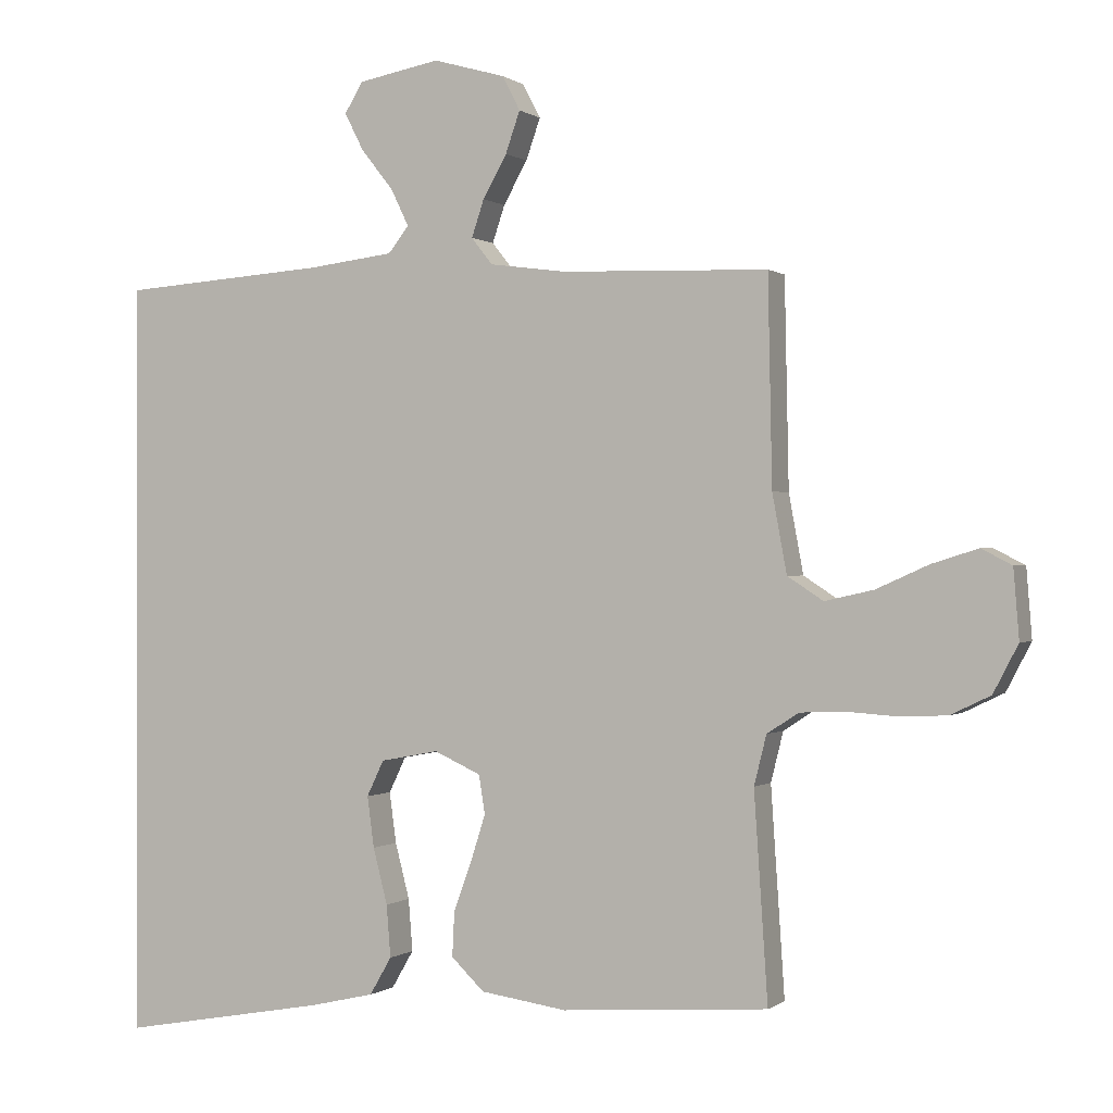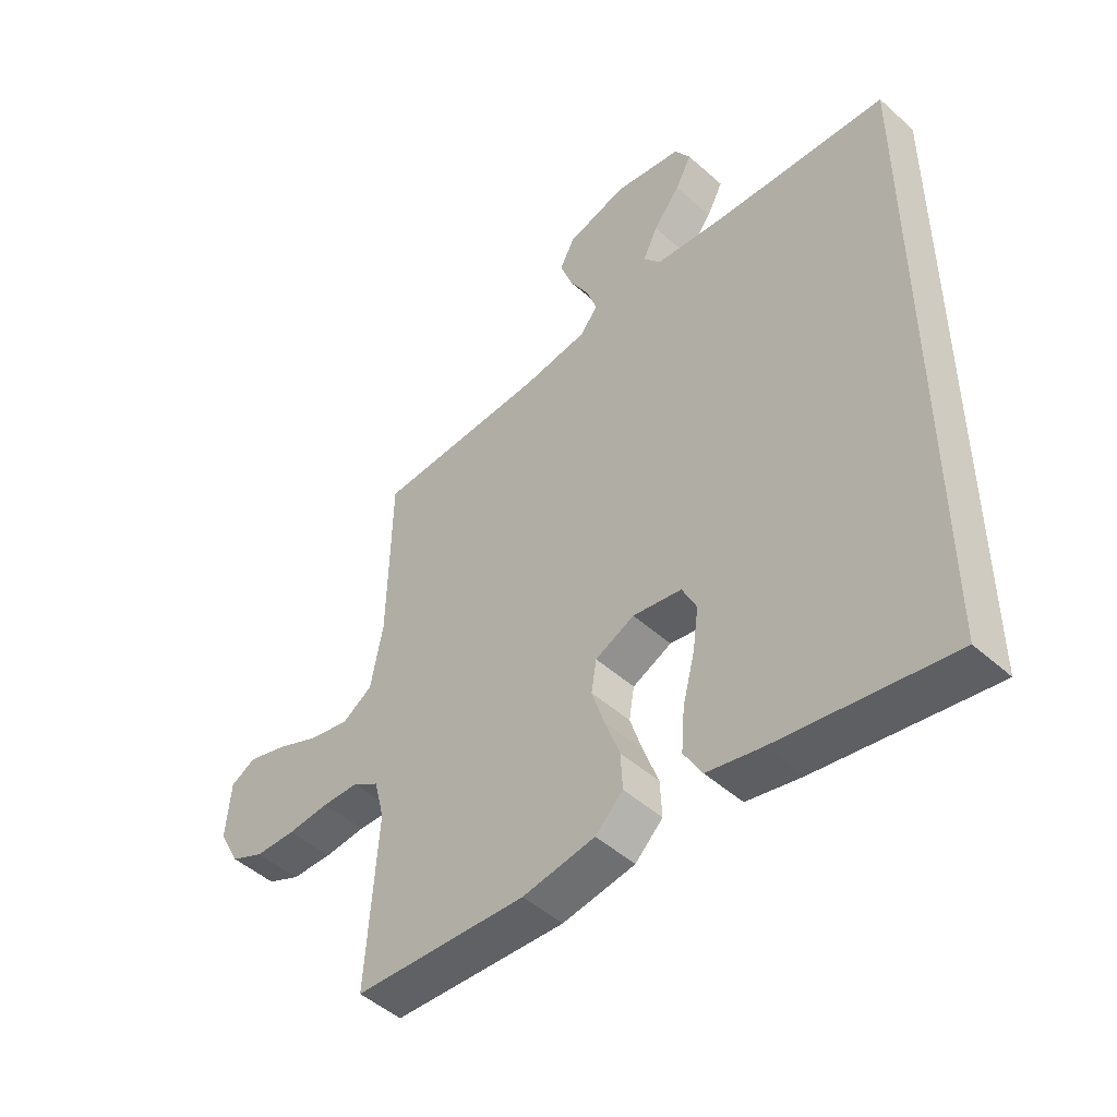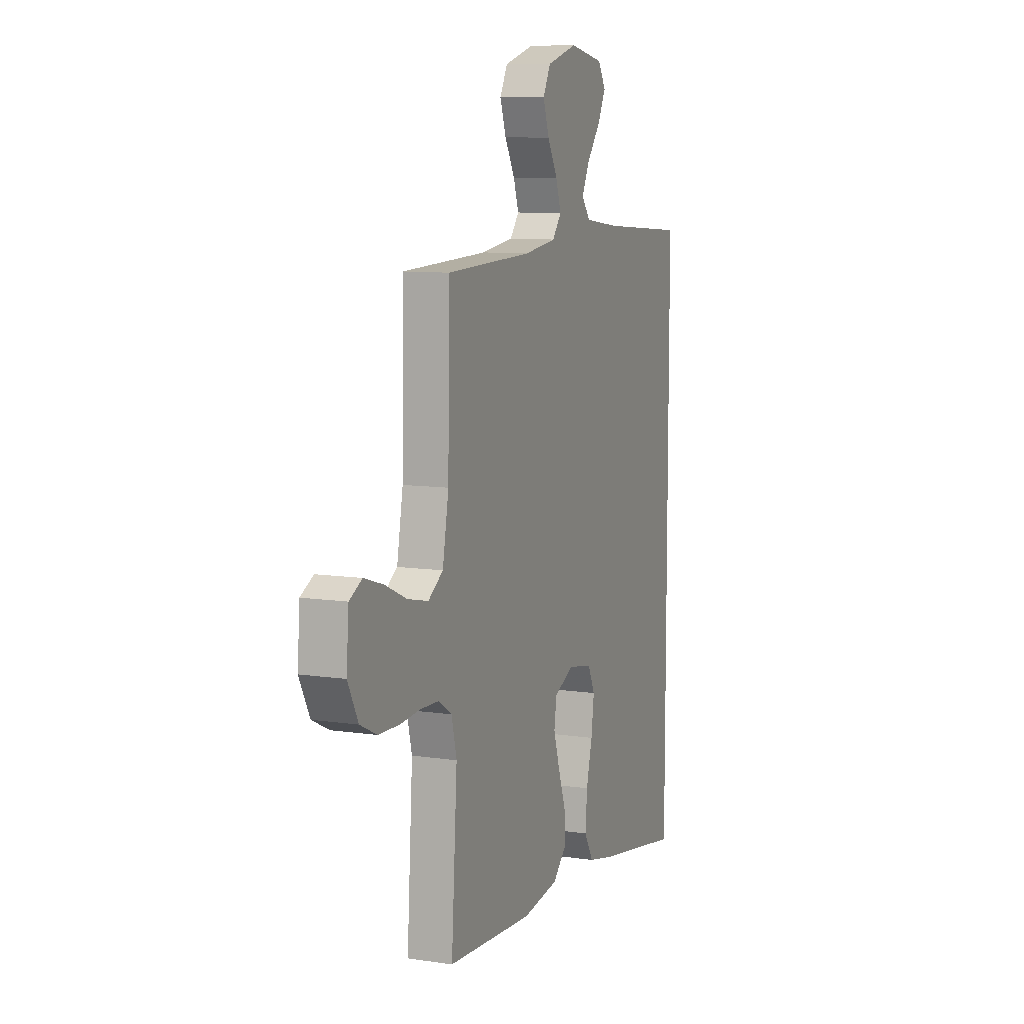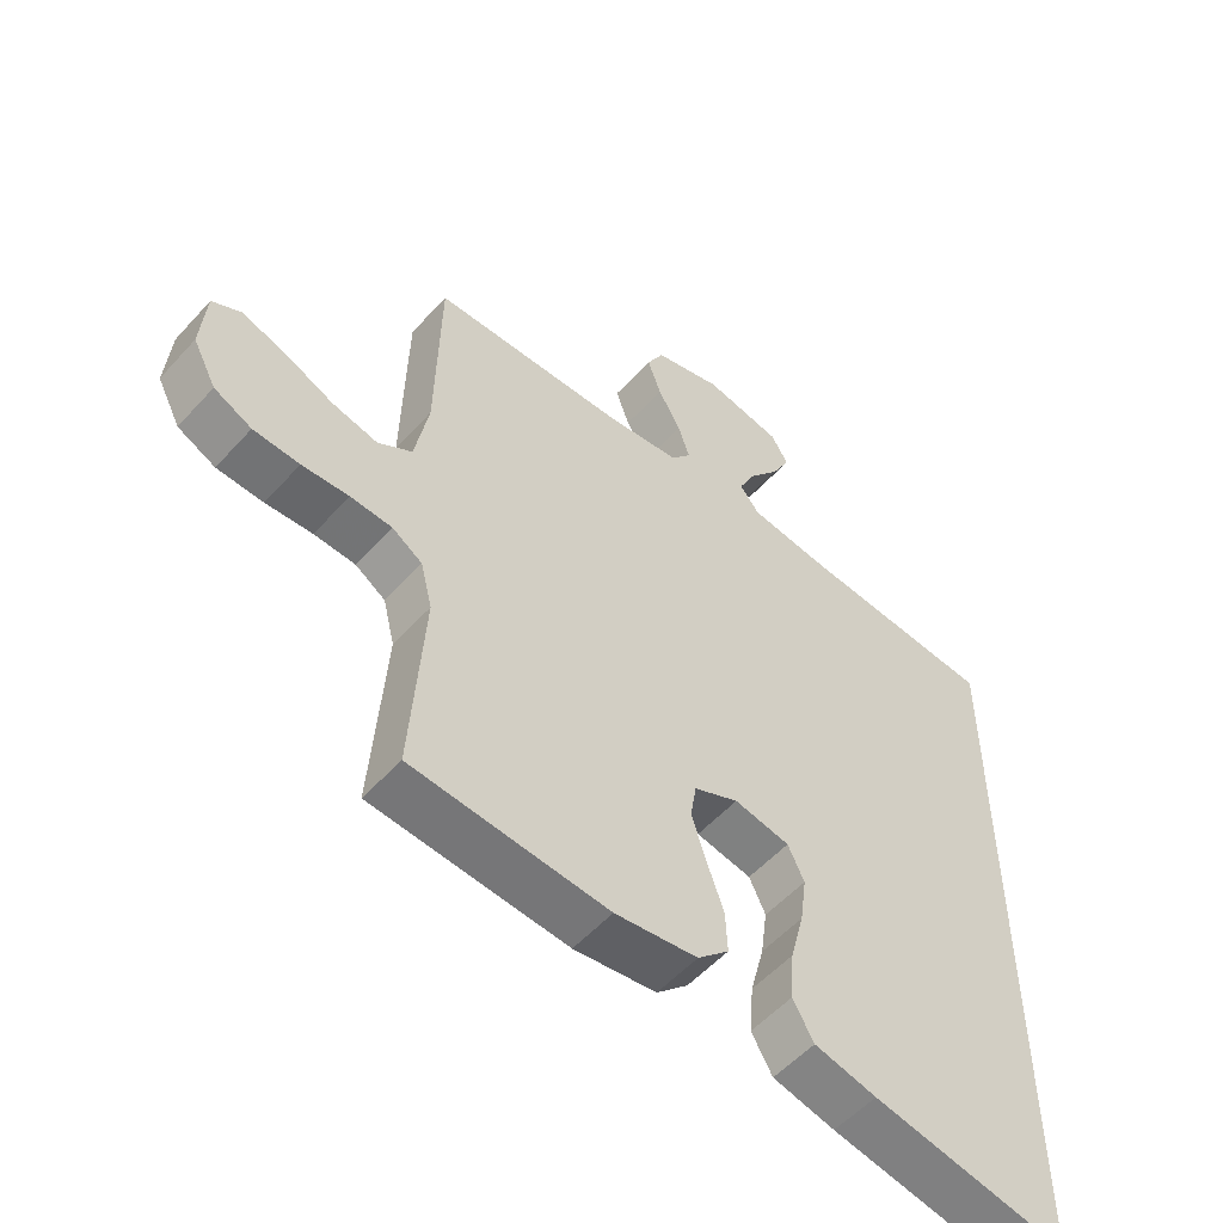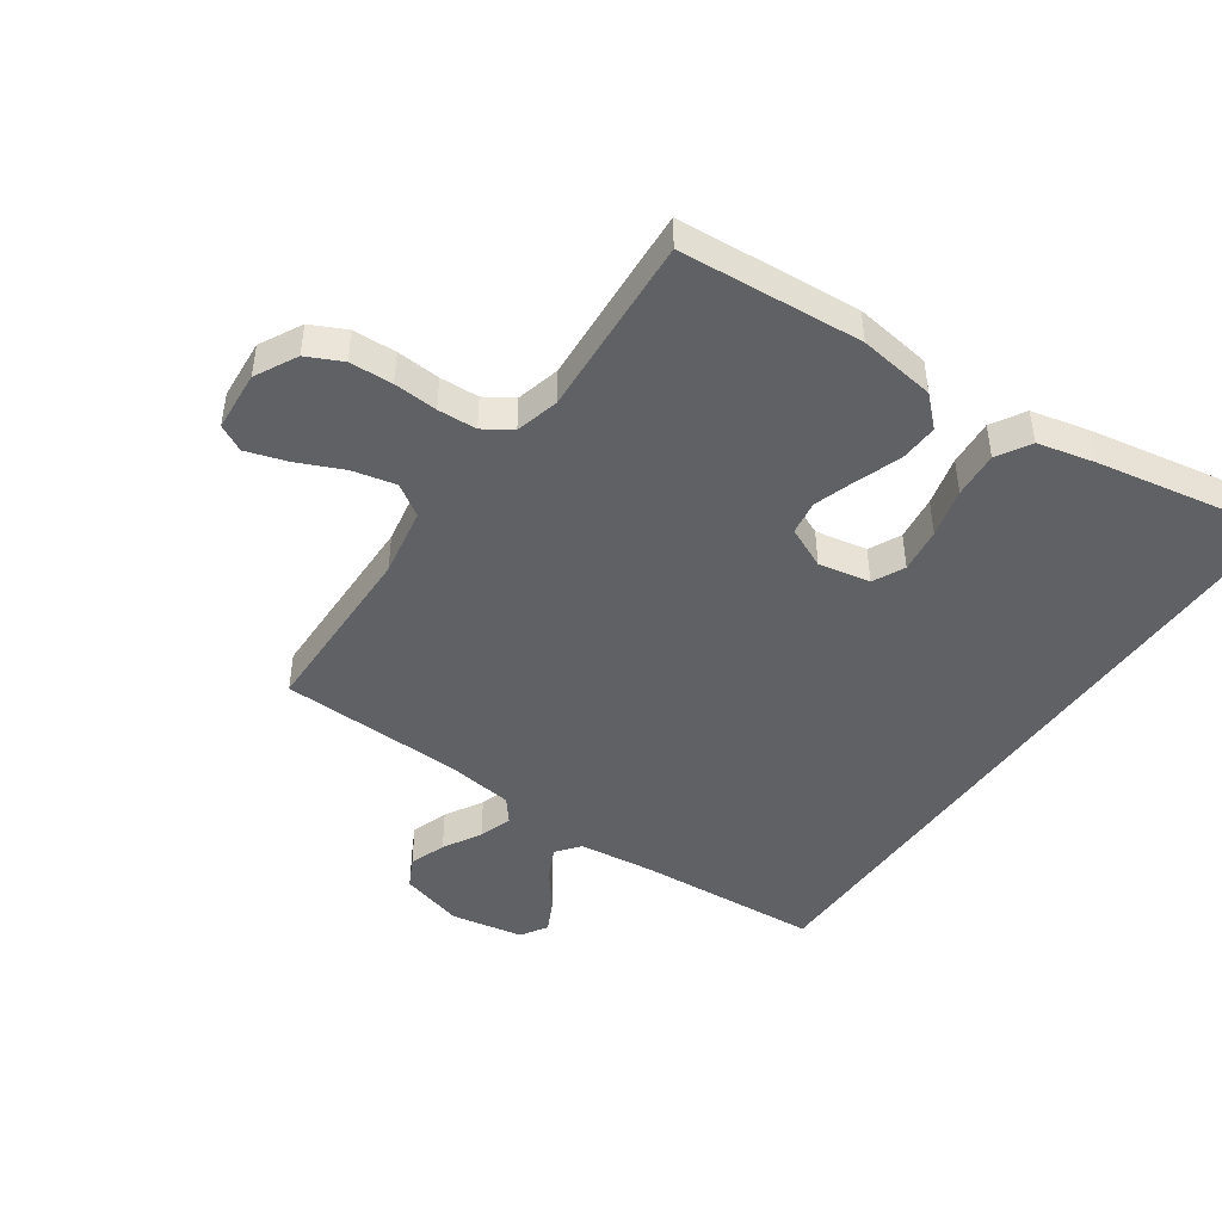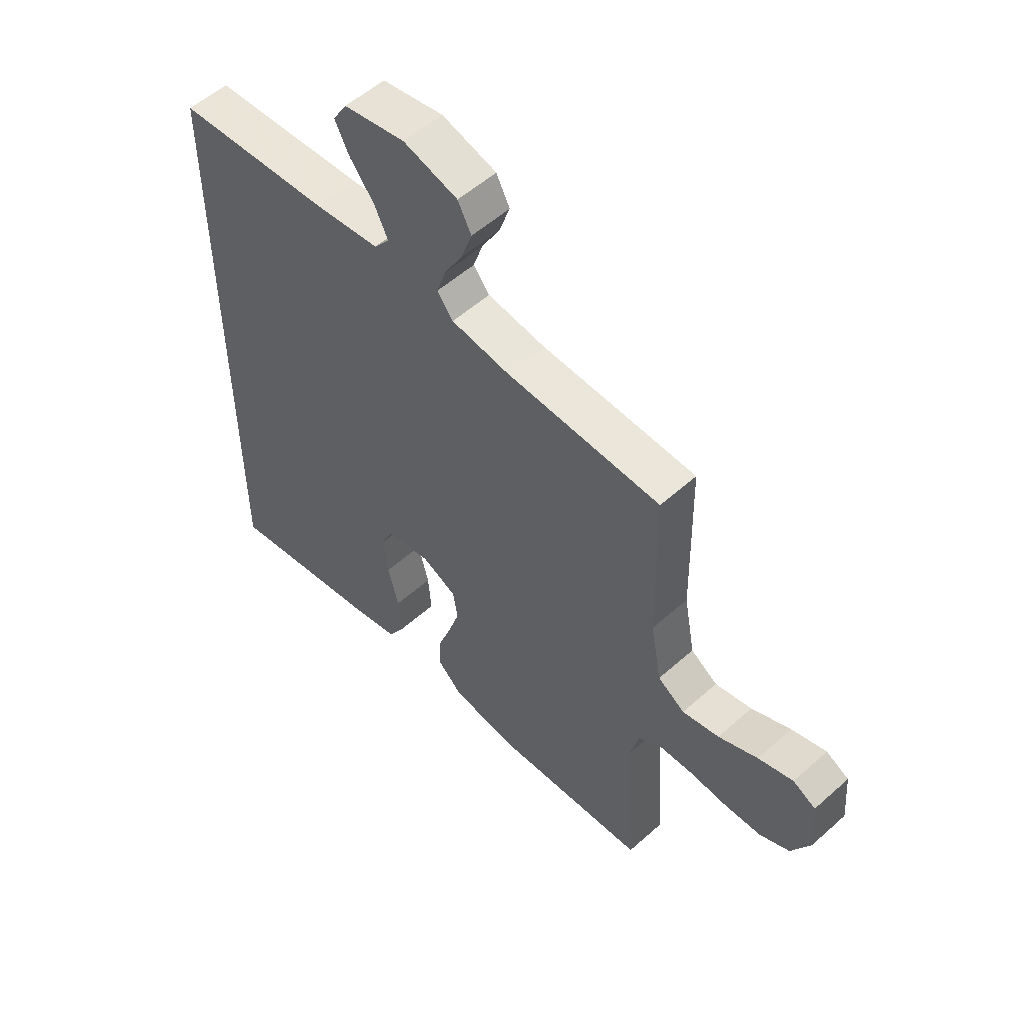
<metadata>
{"format":"obj","ext":"obj","renderer":"f3d","projection":"perspective","resolution":1024,"background":"white","views":[{"elev":0.0,"azim":23.7,"up":"+Z"},{"elev":-48.5,"azim":-134.8,"up":"+Z"},{"elev":9.4,"azim":111.4,"up":"+Z"},{"elev":-54.5,"azim":138.9,"up":"+Z"},{"elev":-45.8,"azim":145.1,"up":"+Y"},{"elev":54.8,"azim":46.7,"up":"+Z"}]}
</metadata>
<code>
v 0.5 0.07 -0.5
v 0.2 0.07 -0.522
v 0.074 0.07 -0.504
v 0.026 0.07 -0.458
v 0.029 0.07 -0.394
v 0.055 0.07 -0.322
v 0.077 0.07 -0.253
v 0.068 0.07 -0.197
v 0 0.07 -0.166
v -0.085 0.07 -0.182
v -0.11 0.07 -0.234
v -0.1 0.07 -0.308
v -0.079 0.07 -0.389
v -0.073 0.07 -0.465
v -0.105 0.07 -0.52
v -0.2 0.07 -0.542
v -0.5 0.07 -0.596
v -0.5 0.07 0.512
v -0.2 0.07 0.533
v -0.075 0.07 0.548
v -0.045 0.07 0.586
v -0.071 0.07 0.64
v -0.118 0.07 0.699
v -0.146 0.07 0.754
v -0.119 0.07 0.798
v 0 0.07 0.82
v 0.105 0.07 0.79
v 0.131 0.07 0.74
v 0.11 0.07 0.68
v 0.075 0.07 0.618
v 0.057 0.07 0.564
v 0.088 0.07 0.525
v 0.2 0.07 0.51
v 0.5 0.07 0.5
v 0.506 0.07 0.2
v 0.527 0.07 0.086
v 0.579 0.07 0.052
v 0.65 0.07 0.068
v 0.726 0.07 0.102
v 0.793 0.07 0.123
v 0.837 0.07 0.1
v 0.845 0.07 0
v 0.809 0.07 -0.069
v 0.751 0.07 -0.097
v 0.68 0.07 -0.1
v 0.608 0.07 -0.095
v 0.544 0.07 -0.098
v 0.498 0.07 -0.128
v 0.48 0.07 -0.2
v 0.5 0 -0.5
v 0.2 0 -0.522
v 0.074 0 -0.504
v 0.026 0 -0.458
v 0.029 0 -0.394
v 0.055 0 -0.322
v 0.077 0 -0.253
v 0.068 0 -0.197
v 0 0 -0.166
v -0.085 0 -0.182
v -0.11 0 -0.234
v -0.1 0 -0.308
v -0.079 0 -0.389
v -0.073 0 -0.465
v -0.105 0 -0.52
v -0.2 0 -0.542
v -0.5 0 -0.596
v -0.5 0 0.512
v -0.2 0 0.533
v -0.075 0 0.548
v -0.045 0 0.586
v -0.071 0 0.64
v -0.118 0 0.699
v -0.146 0 0.754
v -0.119 0 0.798
v 0 0 0.82
v 0.105 0 0.79
v 0.131 0 0.74
v 0.11 0 0.68
v 0.075 0 0.618
v 0.057 0 0.564
v 0.088 0 0.525
v 0.2 0 0.51
v 0.5 0 0.5
v 0.506 0 0.2
v 0.527 0 0.086
v 0.579 0 0.052
v 0.65 0 0.068
v 0.726 0 0.102
v 0.793 0 0.123
v 0.837 0 0.1
v 0.845 0 0
v 0.809 0 -0.069
v 0.751 0 -0.097
v 0.68 0 -0.1
v 0.608 0 -0.095
v 0.544 0 -0.098
v 0.498 0 -0.128
v 0.48 0 -0.2
f 43 44 45 46
f 43 46 47
f 42 43 47
f 41 42 47
f 38 39 40 41
f 37 38 41 47
f 36 37 47 48
f 33 34 35
f 32 33 35 36
f 27 28 29 30
f 27 30 31
f 26 27 31
f 25 26 31
f 22 23 24 25
f 21 22 25 31
f 20 21 31 32
f 16 17 18 19
f 12 13 14 15
f 11 12 15 16
f 3 4 5 6
f 3 6 7
f 49 1 2 3
f 49 3 7
f 48 49 7 8
f 36 48 8 9
f 32 36 9 10
f 20 32 10 11
f 11 16 19 20
f 95 94 93 92
f 96 95 92
f 96 92 91
f 96 91 90
f 90 89 88 87
f 96 90 87 86
f 97 96 86 85
f 84 83 82
f 85 84 82 81
f 79 78 77 76
f 80 79 76
f 80 76 75
f 80 75 74
f 74 73 72 71
f 80 74 71 70
f 81 80 70 69
f 68 67 66 65
f 64 63 62 61
f 65 64 61 60
f 55 54 53 52
f 56 55 52
f 52 51 50 98
f 56 52 98
f 57 56 98 97
f 58 57 97 85
f 59 58 85 81
f 60 59 81 69
f 69 68 65 60
f 1 50 51 2
f 2 51 52 3
f 3 52 53 4
f 4 53 54 5
f 5 54 55 6
f 6 55 56 7
f 7 56 57 8
f 8 57 58 9
f 9 58 59 10
f 10 59 60 11
f 11 60 61 12
f 12 61 62 13
f 13 62 63 14
f 14 63 64 15
f 15 64 65 16
f 16 65 66 17
f 17 66 67 18
f 18 67 68 19
f 19 68 69 20
f 20 69 70 21
f 21 70 71 22
f 22 71 72 23
f 23 72 73 24
f 24 73 74 25
f 25 74 75 26
f 26 75 76 27
f 27 76 77 28
f 28 77 78 29
f 29 78 79 30
f 30 79 80 31
f 31 80 81 32
f 32 81 82 33
f 33 82 83 34
f 34 83 84 35
f 35 84 85 36
f 36 85 86 37
f 37 86 87 38
f 38 87 88 39
f 39 88 89 40
f 40 89 90 41
f 41 90 91 42
f 42 91 92 43
f 43 92 93 44
f 44 93 94 45
f 45 94 95 46
f 46 95 96 47
f 47 96 97 48
f 48 97 98 49
f 49 98 50 1

</code>
